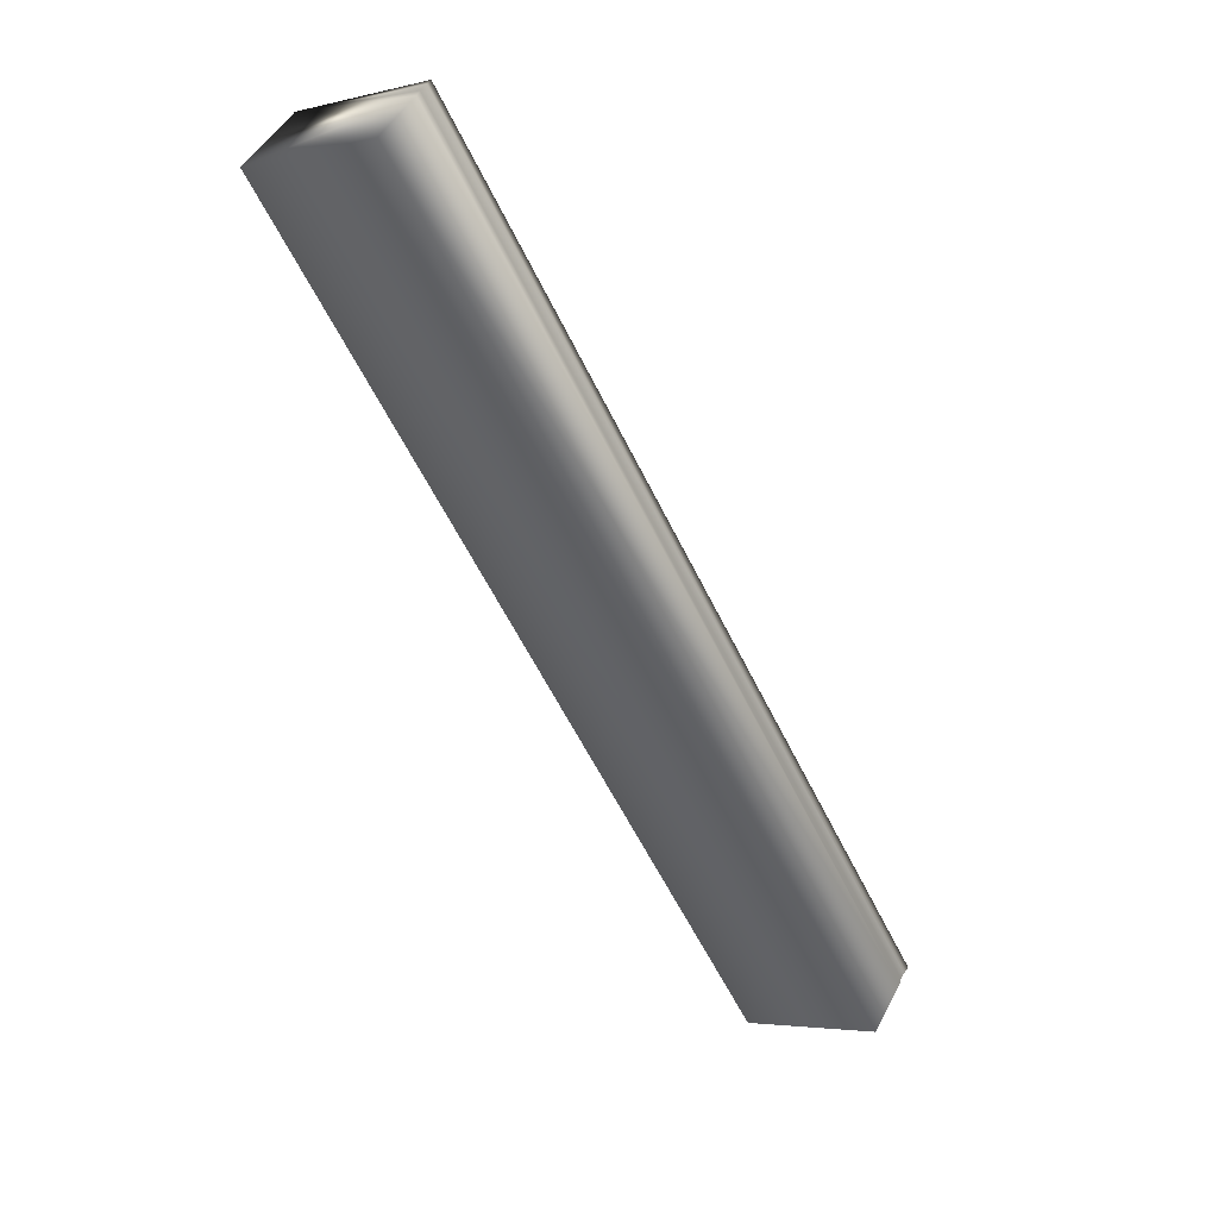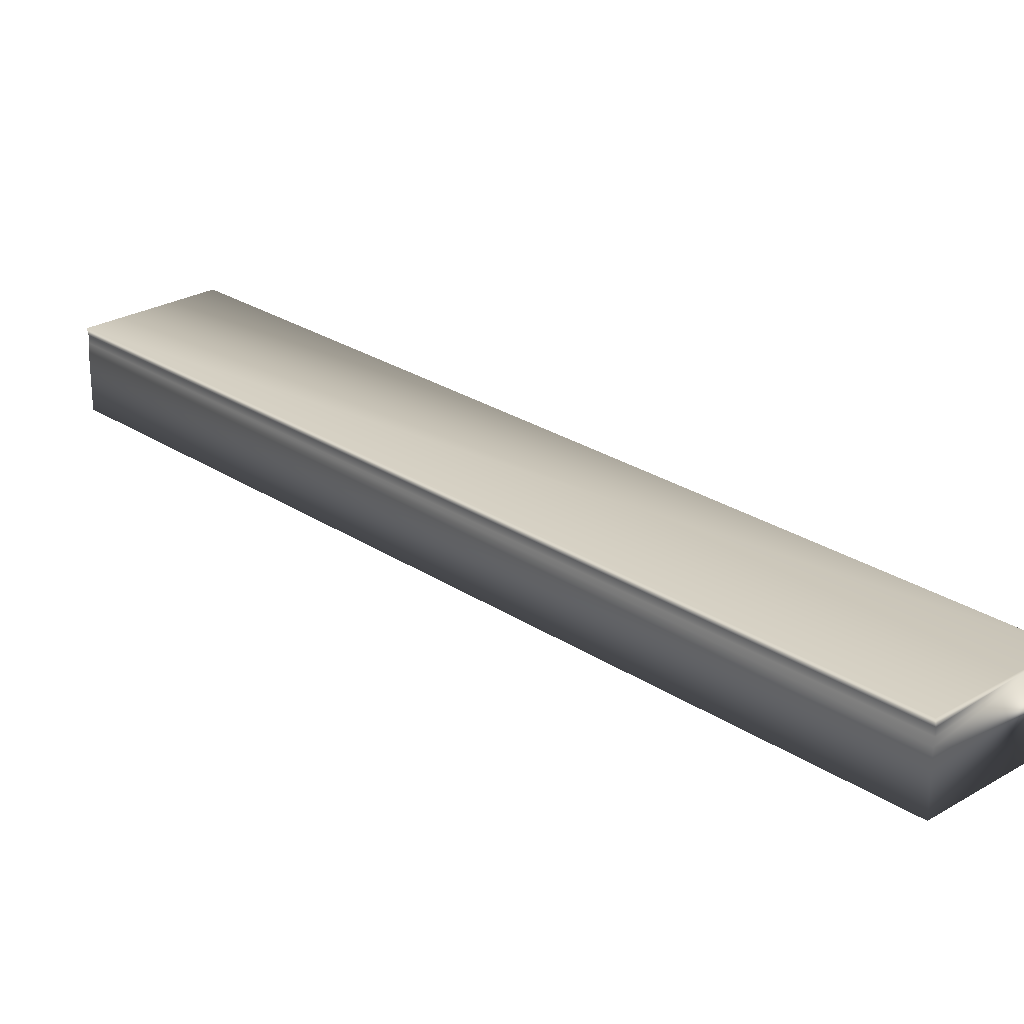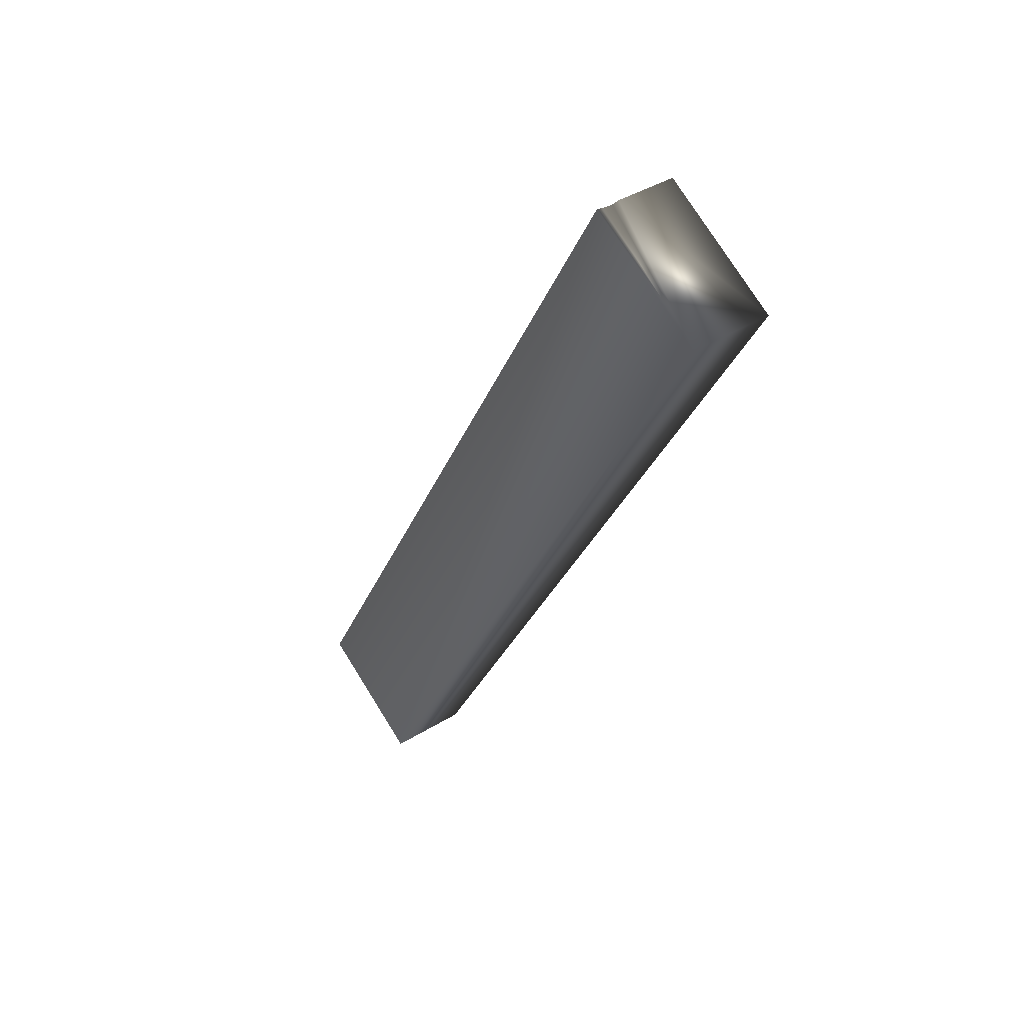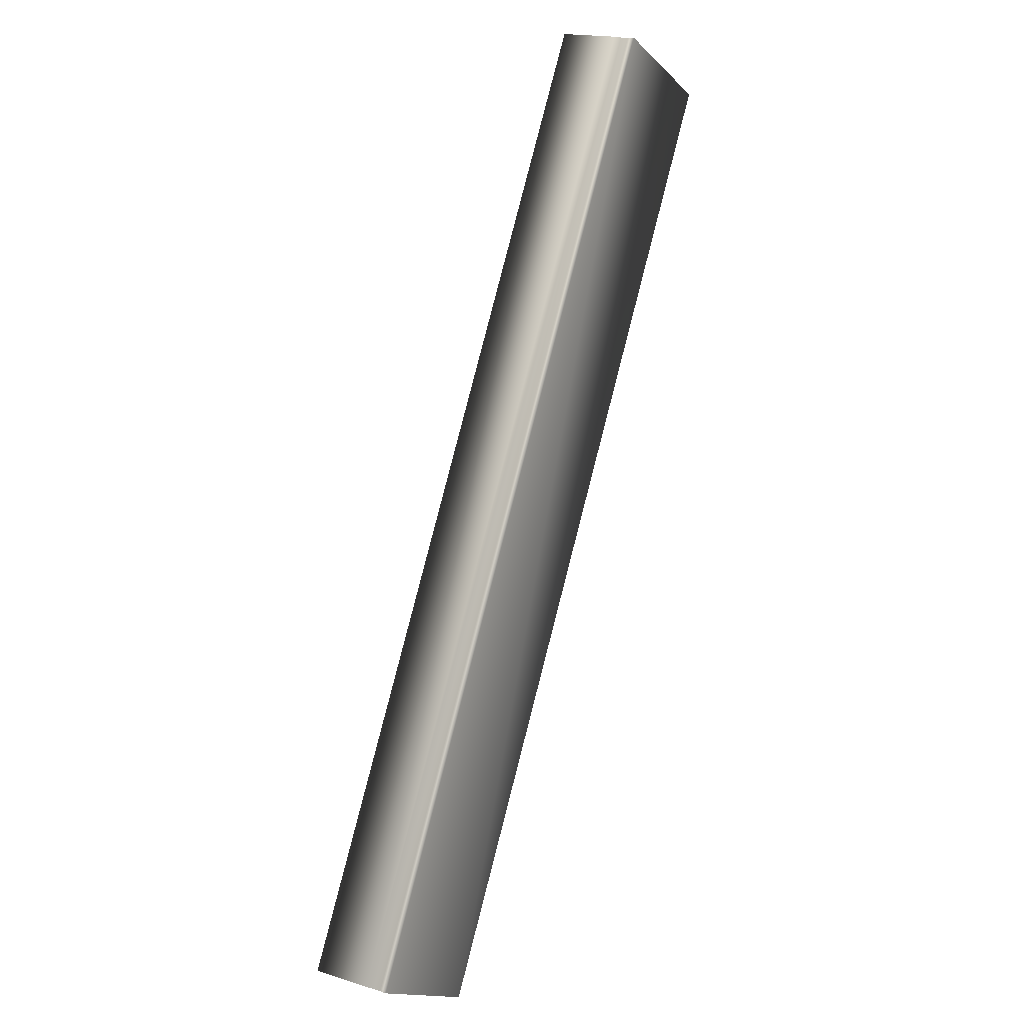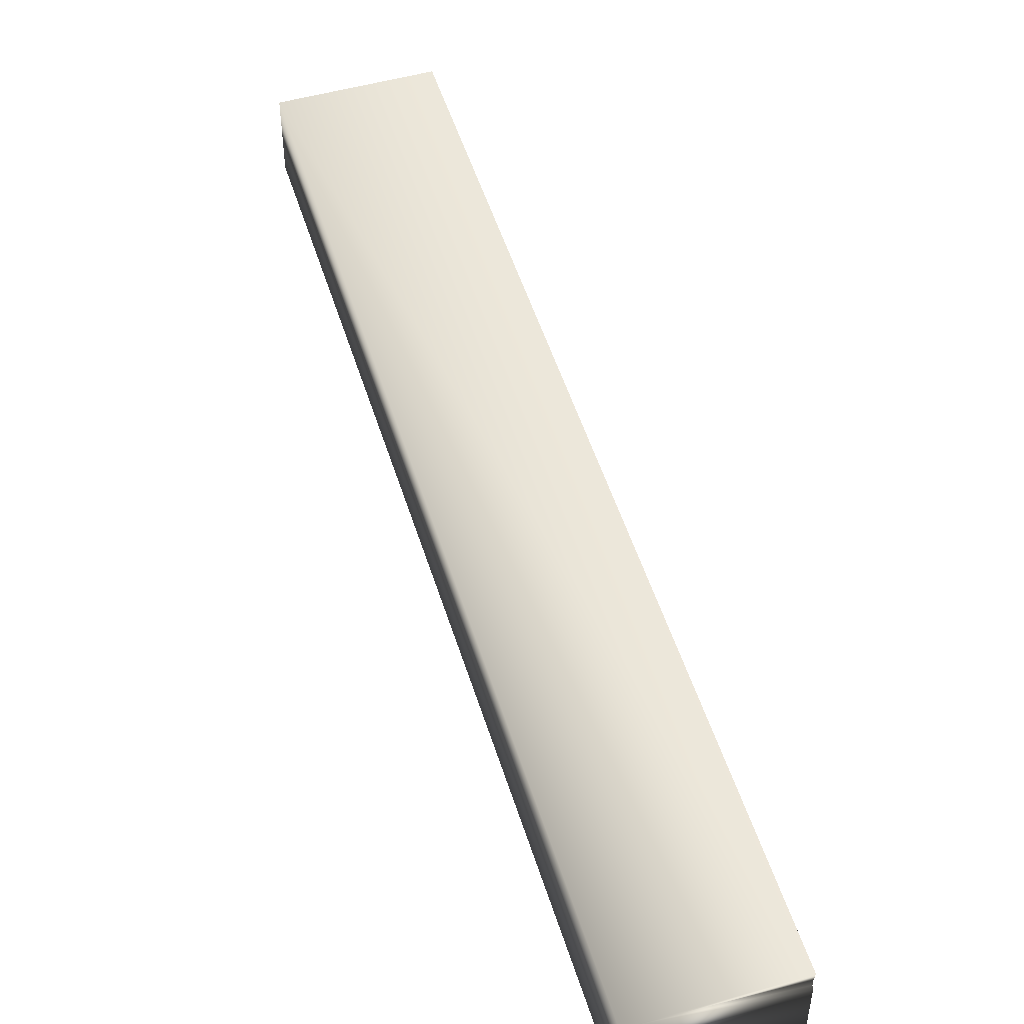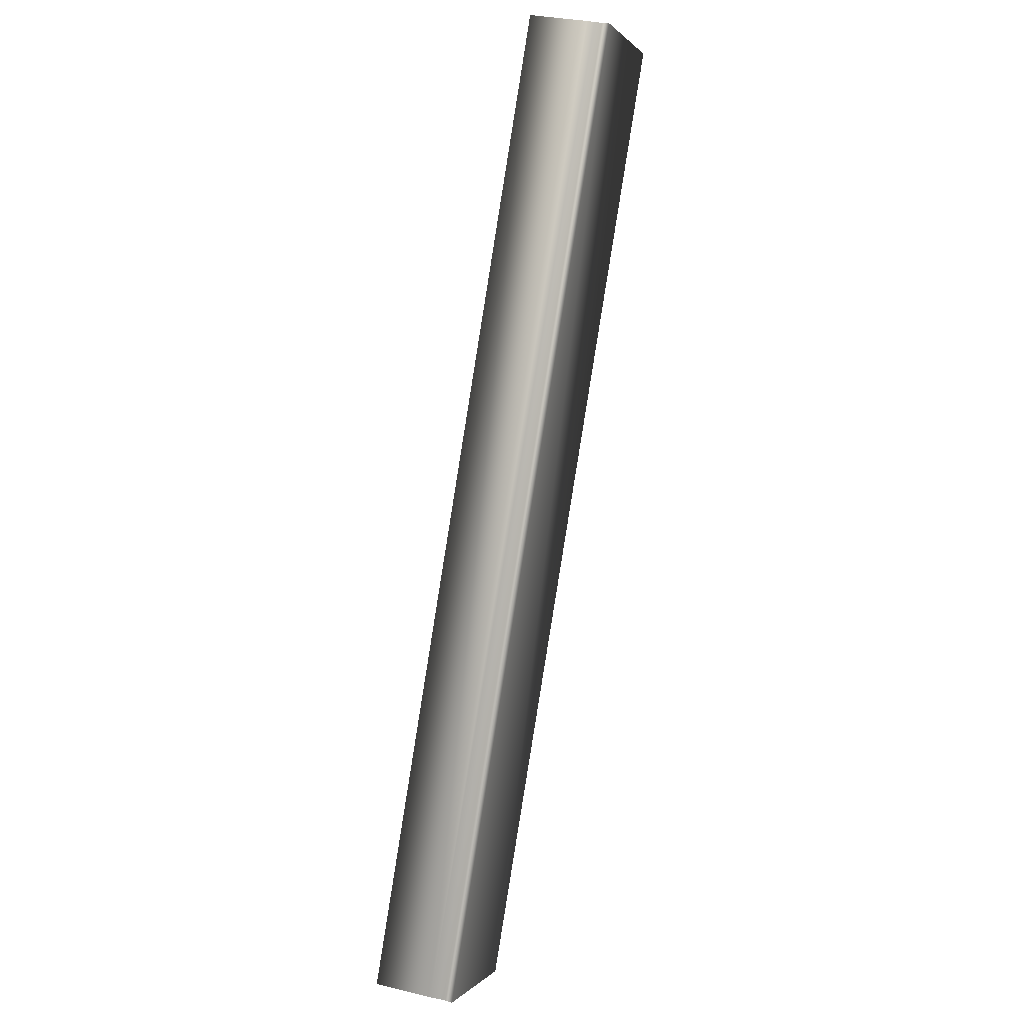
<metadata>
{"format":"obj","ext":"obj","renderer":"f3d","projection":"perspective","resolution":1024,"background":"white","views":[{"elev":46.7,"azim":26.3,"up":"+Z"},{"elev":25.6,"azim":108.0,"up":"+Y"},{"elev":40.6,"azim":-127.0,"up":"+Z"},{"elev":17.8,"azim":121.5,"up":"+Z"},{"elev":51.2,"azim":-45.5,"up":"+Y"},{"elev":30.3,"azim":109.3,"up":"+Z"}]}
</metadata>
<code>
v 18.06 46.67 99.5
v 18.06 46.46 99.5
v 19.74 46.67 96.41
v 19.74 46.46 96.41
v 19.74 46.75 96.41
v 18.06 46.75 99.5
v 19.73 46.72 96.41
v 18.05 46.72 99.5
v 18.05 46.7 99.5
v 19.73 46.7 96.41
v 19.28 46.46 96.16
v 19.28 46.75 96.16
v 17.6 46.75 99.25
v 17.6 46.46 99.25
f 1 2 3
f 3 2 4
f 5 6 7
f 7 6 8
f 7 8 9
f 1 3 9
f 9 3 10
f 9 10 7
f 4 11 3
f 3 11 12
f 3 12 10
f 10 12 7
f 7 12 5
f 13 6 12
f 12 6 5
f 14 11 2
f 2 11 4
f 2 1 14
f 14 1 13
f 13 1 9
f 13 9 8
f 8 6 13
f 14 13 11
f 11 13 12

</code>
